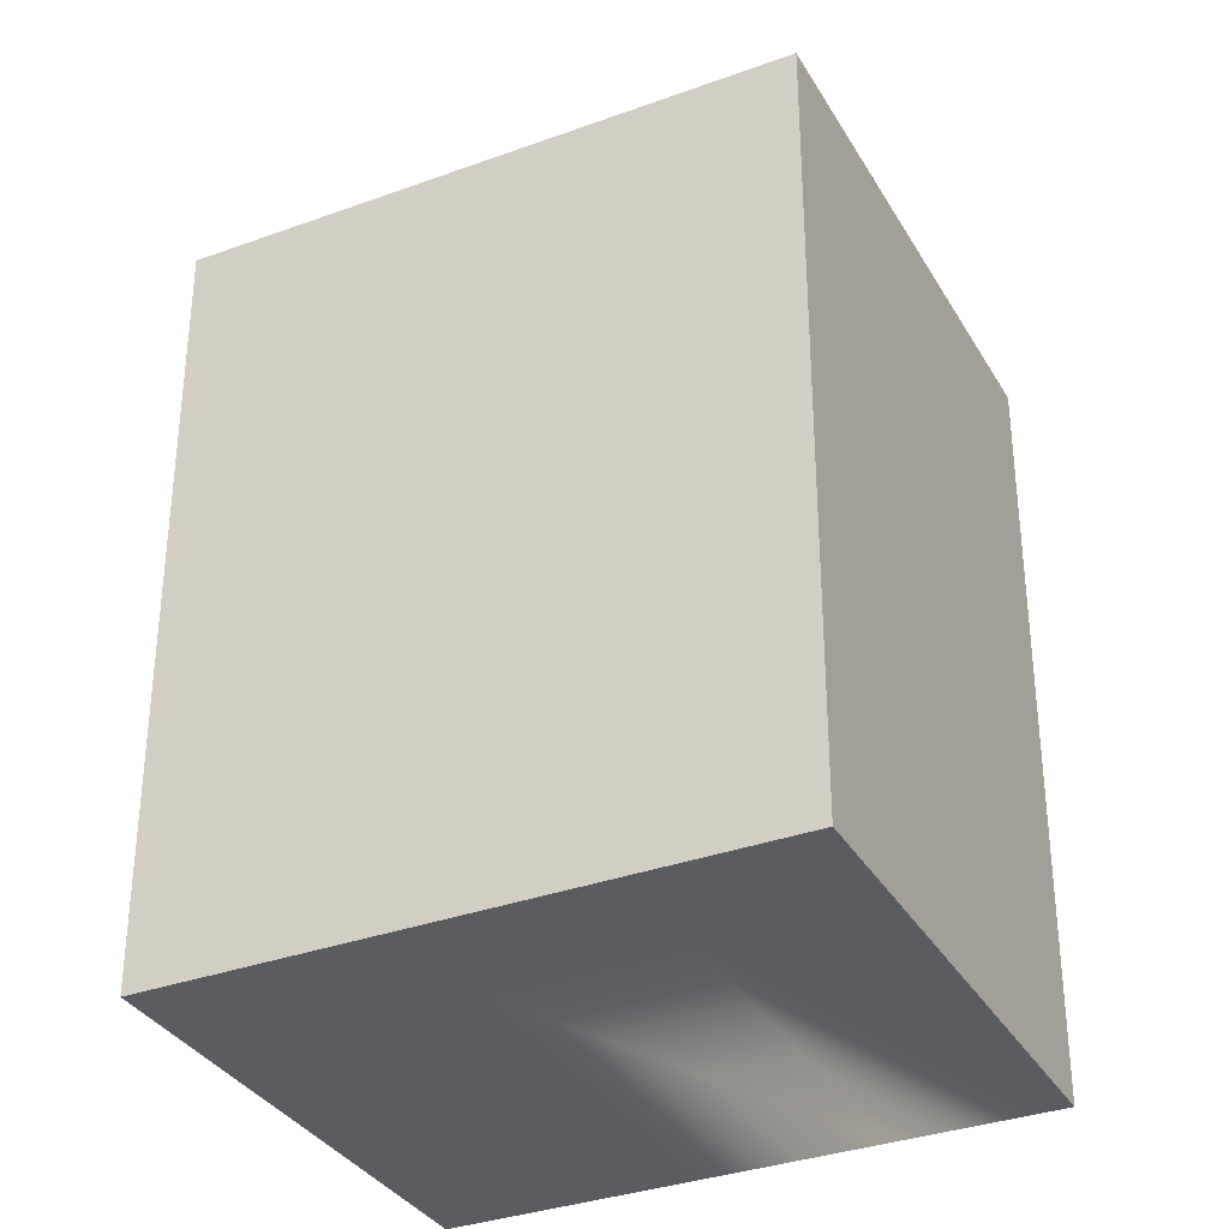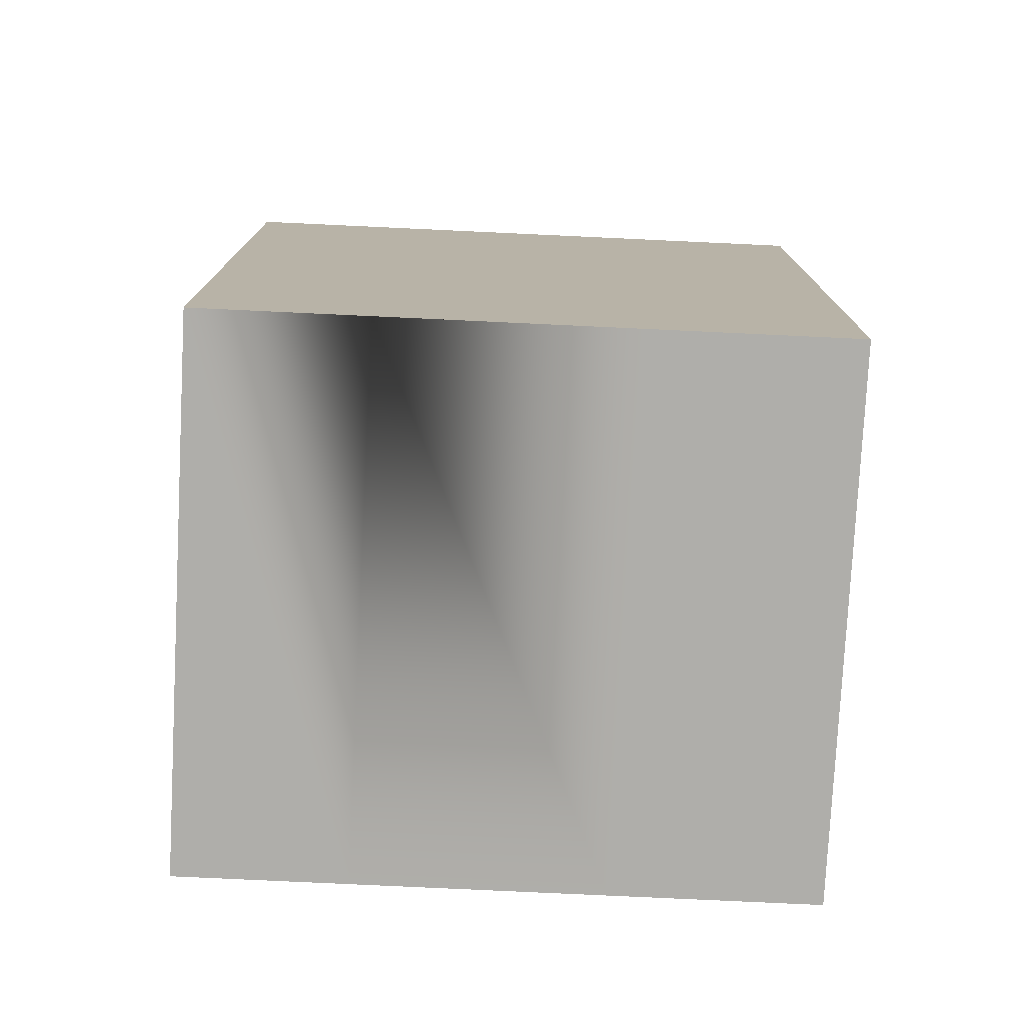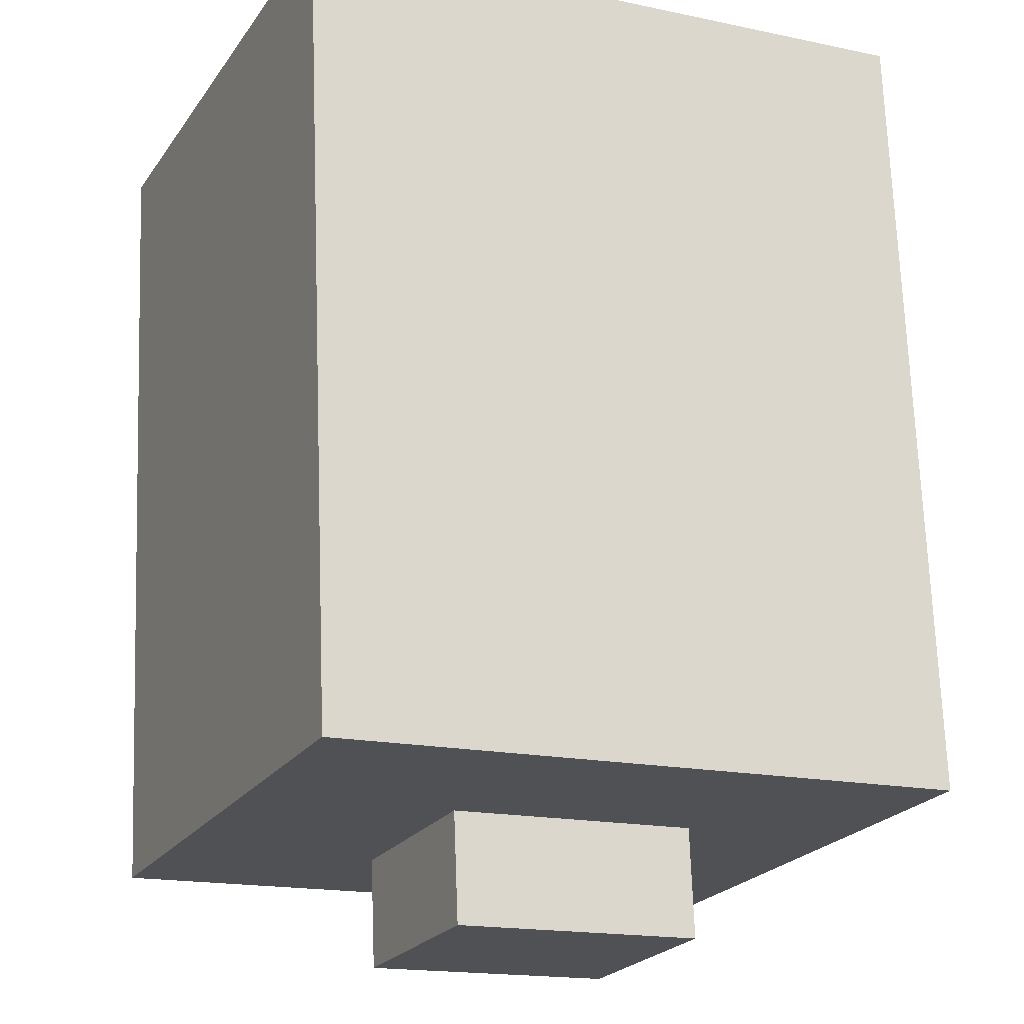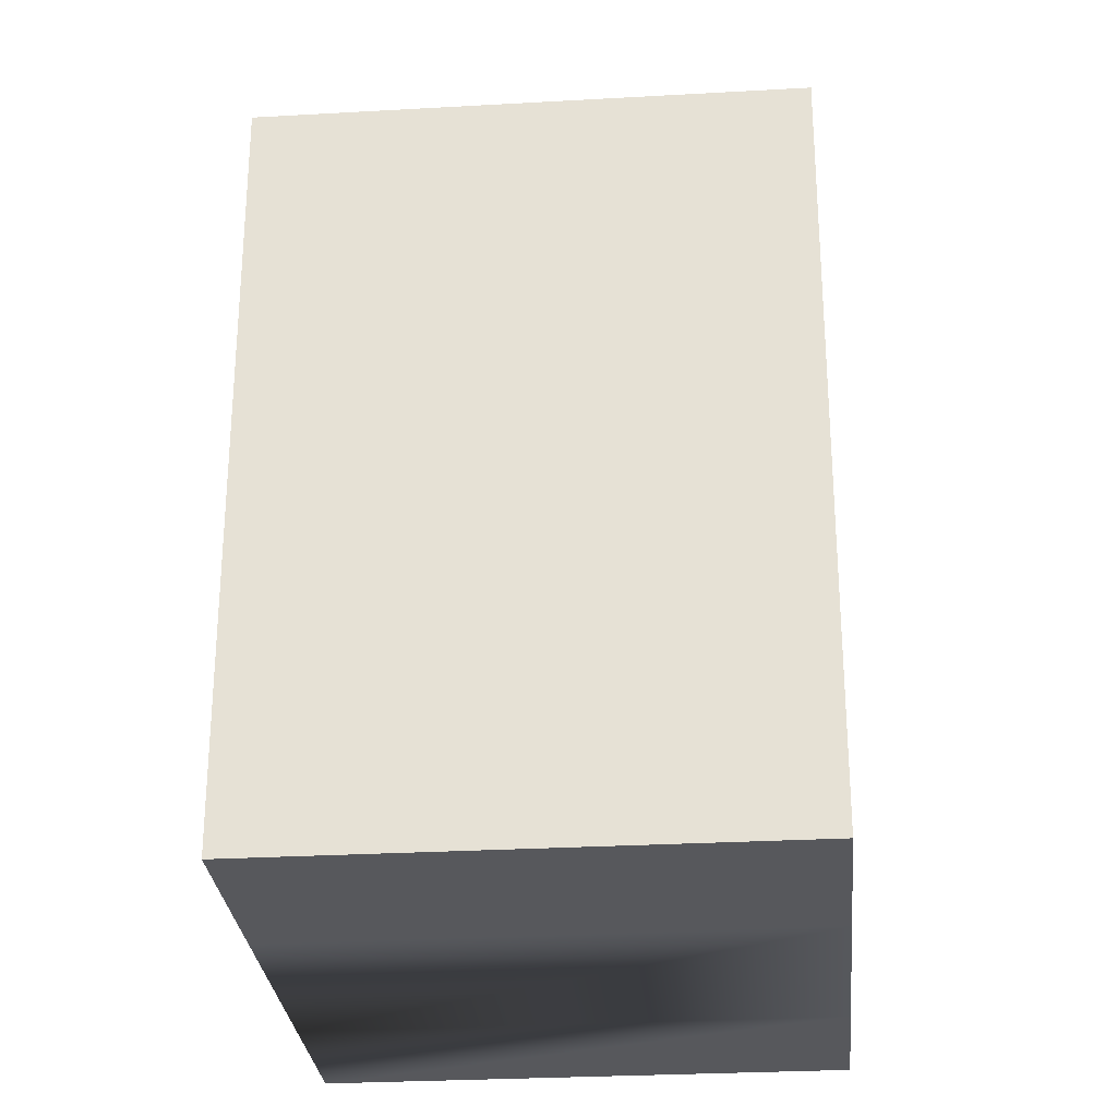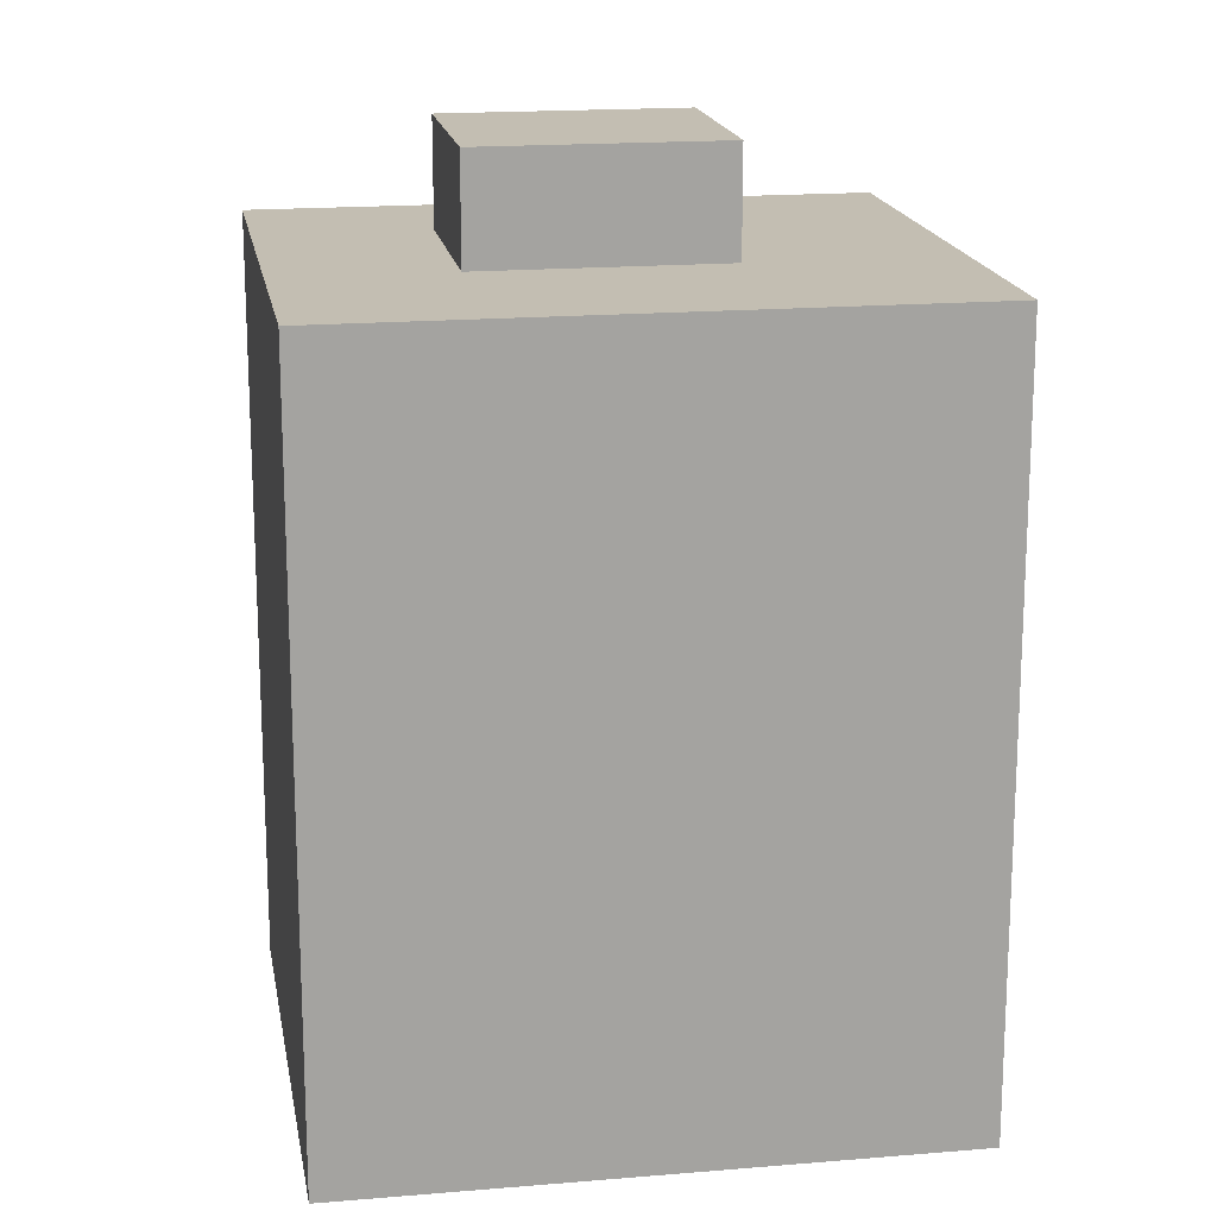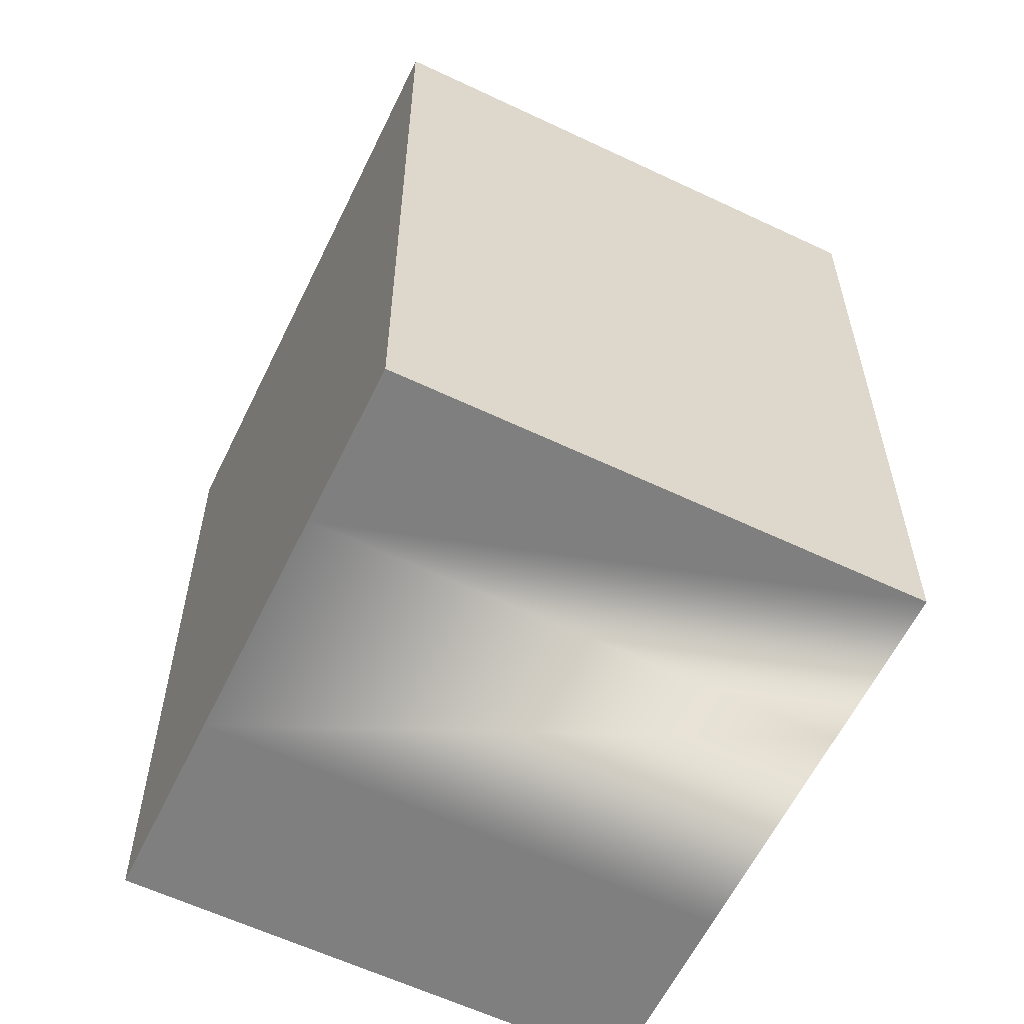
<metadata>
{"format":"obj","ext":"obj","renderer":"f3d","projection":"perspective","resolution":1024,"background":"white","views":[{"elev":-33.8,"azim":-178.2,"up":"+Y"},{"elev":-77.6,"azim":-27.3,"up":"+Y"},{"elev":69.6,"azim":177.9,"up":"+Z"},{"elev":-28.4,"azim":70.6,"up":"+Y"},{"elev":17.5,"azim":-34.1,"up":"+Y"},{"elev":-59.9,"azim":-140.3,"up":"+Y"}]}
</metadata>
<code>
v  19.4 20.54 -2.972
v  20.88 3.835e-16 -6.263
v  20.88 20.54 -6.263
v  17.13 20.54 2.059
v  14.96 20.54 6.855
v  14.96 -4.198e-16 6.855
v  19.4 1.819e-16 -2.971
v  17.12 -1.261e-16 2.06
v  0.0004373 20.54 -0.00065
v  2.165 2.937e-16 -4.796
v  0 0 0
v  4.436 6.017e-16 -9.827
v  5.921 8.032e-16 -13.12
v  2.165 20.54 -4.796
v  4.436 20.54 -9.827
v  5.922 20.54 -13.12
v  10.02 20.54 4.591
v  4.088 20.54 1.872
v  10.02 -2.812e-16 4.592
v  4.087 -1.147e-16 1.873
v  12.19 20.54 -0.2044
v  6.252 23.38 -2.924
v  6.252 20.54 -2.924
v  12.19 23.38 -0.2045
v  8.523 20.54 -7.954
v  8.523 23.38 -7.955
v  14.46 20.54 -5.235
v  14.46 23.38 -5.235
v  10.01 6.886e-16 -11.25
v  15.94 5.221e-16 -8.526
v  10.01 20.54 -11.25
v  15.94 20.54 -8.527
g defaultobject
f 1 2 3
f 2 1 4
f 2 4 5
f 2 5 6
f 2 6 7
f 7 6 8
f 9 10 11
f 10 9 12
f 12 9 13
f 13 9 14
f 13 14 15
f 13 15 16
f 17 6 5
f 6 17 18
f 6 18 9
f 6 9 11
f 6 11 19
f 19 11 20
f 21 22 23
f 22 21 24
f 22 25 23
f 25 22 26
f 26 27 25
f 27 26 28
f 27 24 21
f 24 27 28
f 16 29 13
f 29 16 30
f 30 16 2
f 2 16 31
f 2 31 32
f 2 32 3
f 3 27 1
f 27 3 25
f 25 3 15
f 15 3 32
f 15 32 31
f 15 31 16
f 25 14 23
f 14 25 15
f 4 17 5
f 17 4 18
f 18 4 21
f 21 4 1
f 21 1 27
f 21 9 18
f 9 21 23
f 9 23 14
f 28 22 24
f 22 28 26
f 29 12 13
f 12 29 10
f 10 29 11
f 11 29 20
f 20 29 30
f 20 30 19
f 19 30 2
f 19 2 7
f 19 7 8
f 19 8 6

</code>
